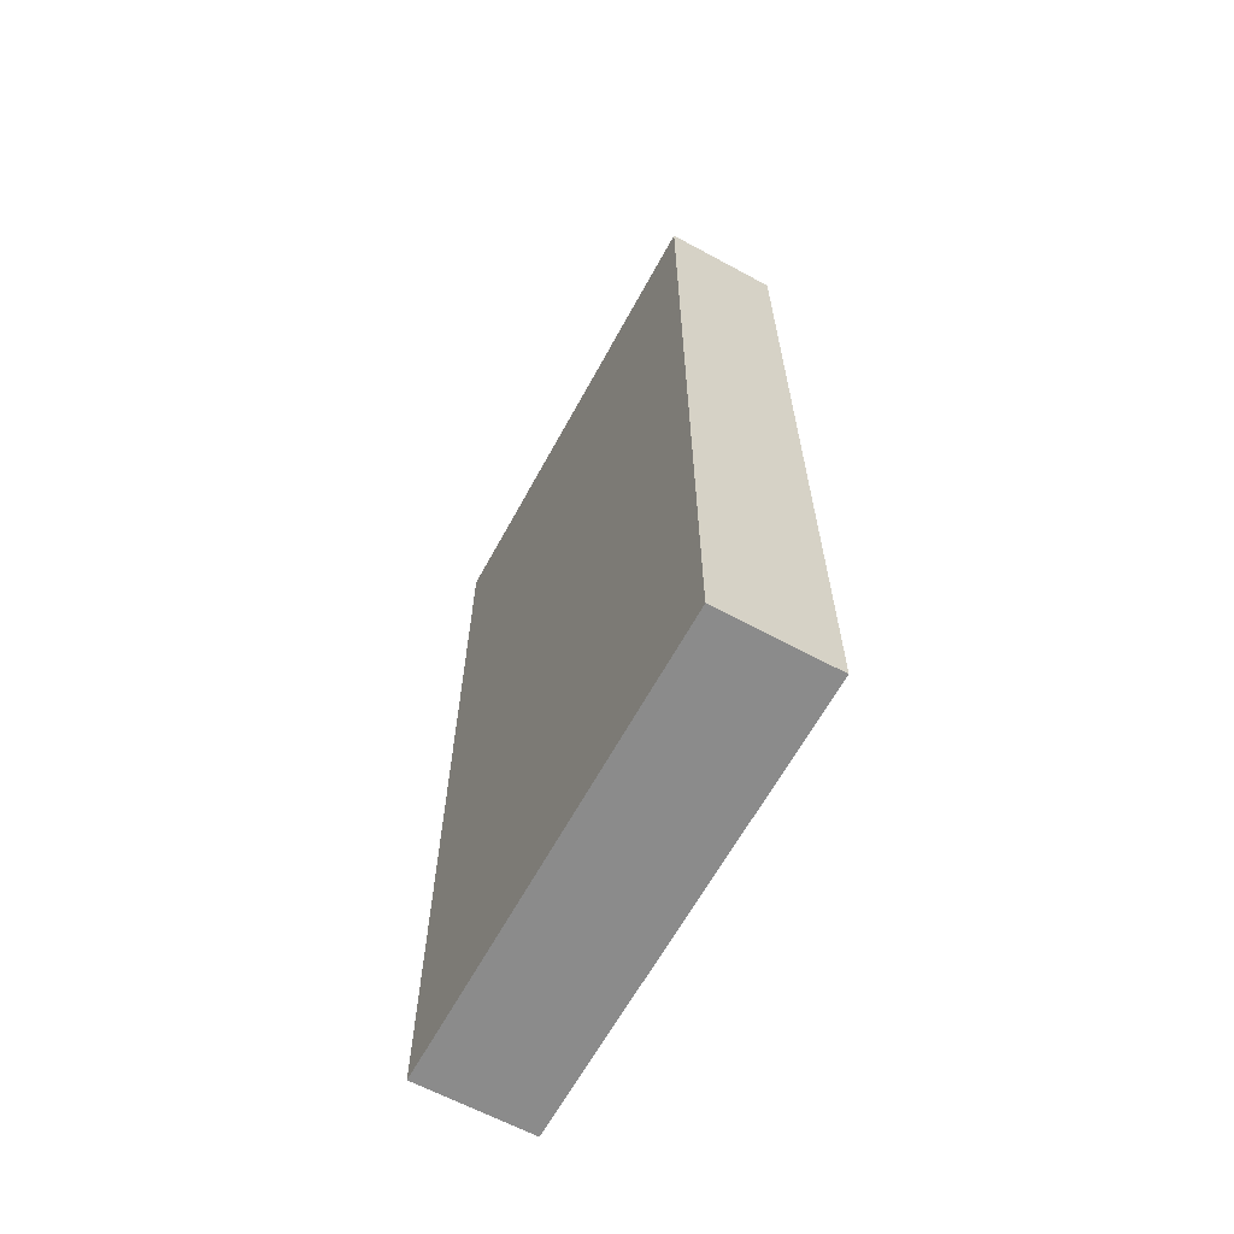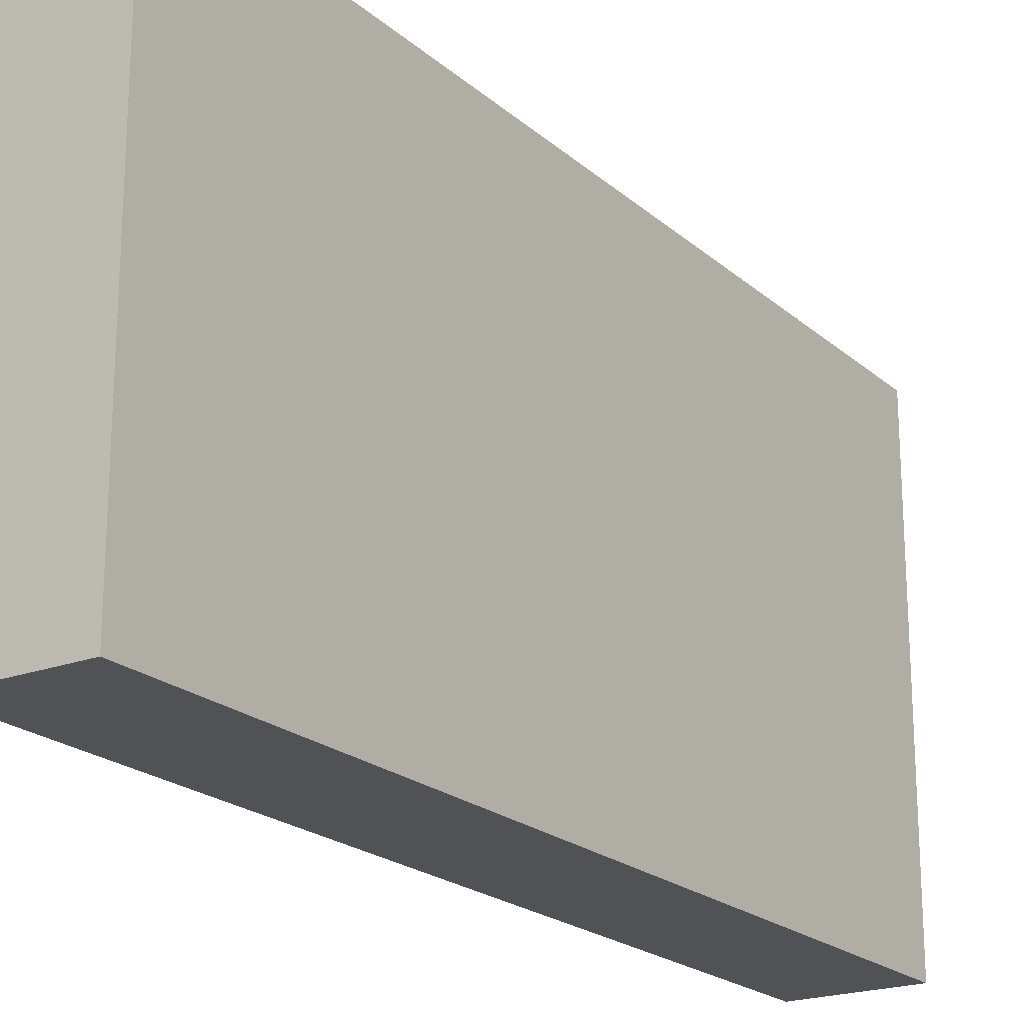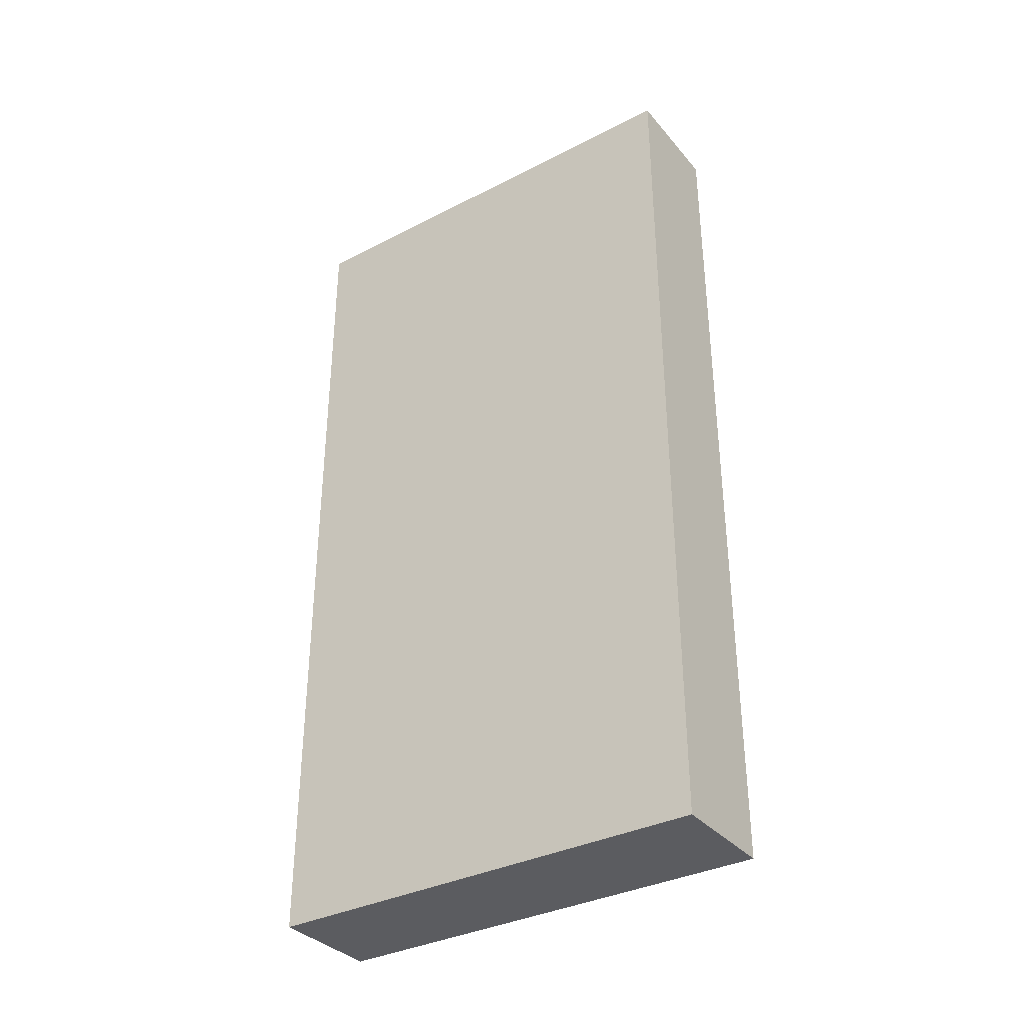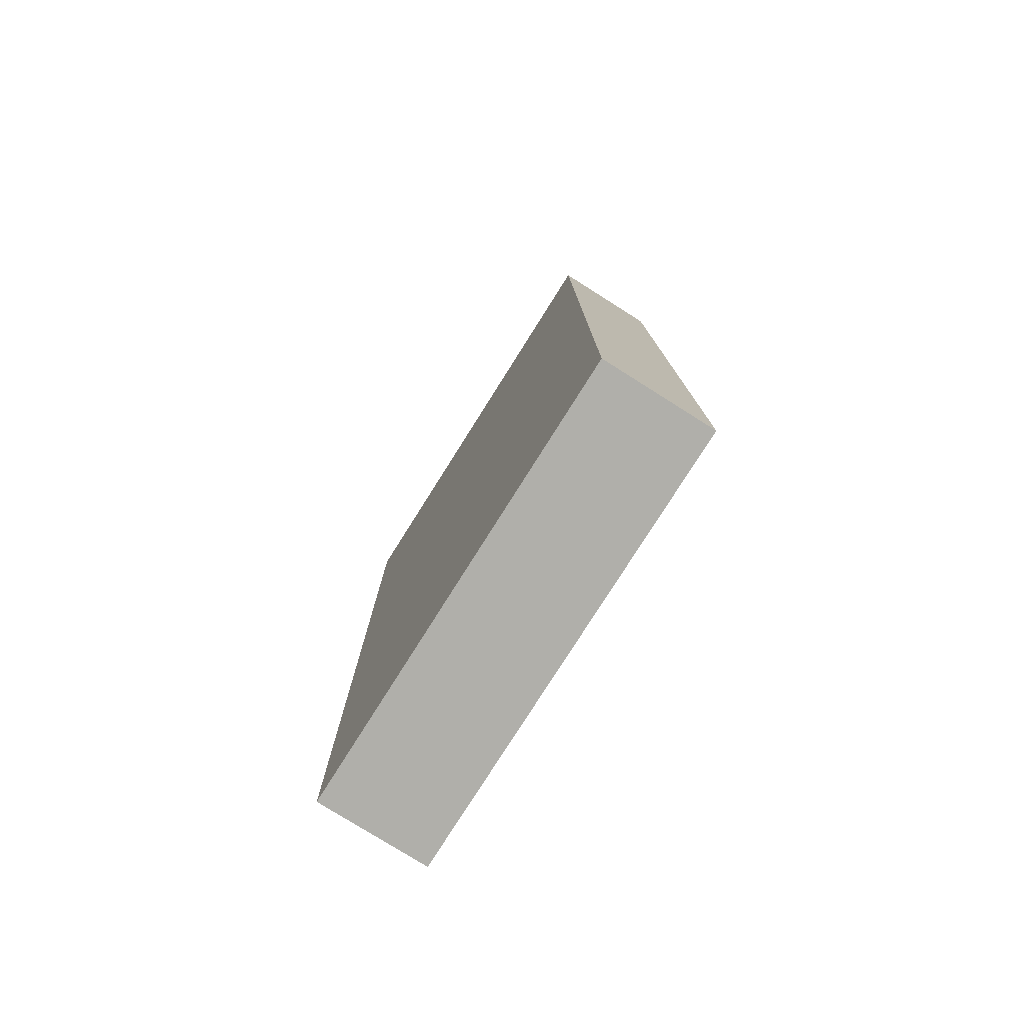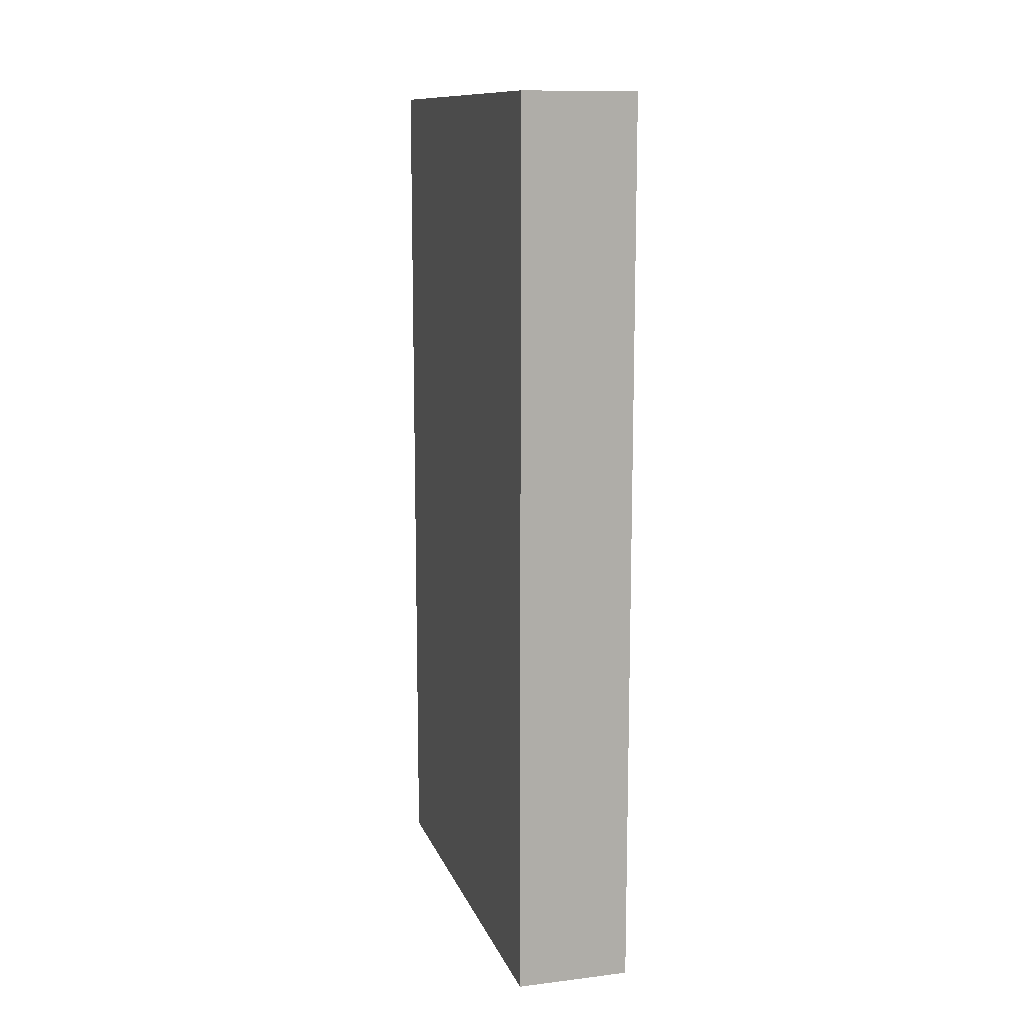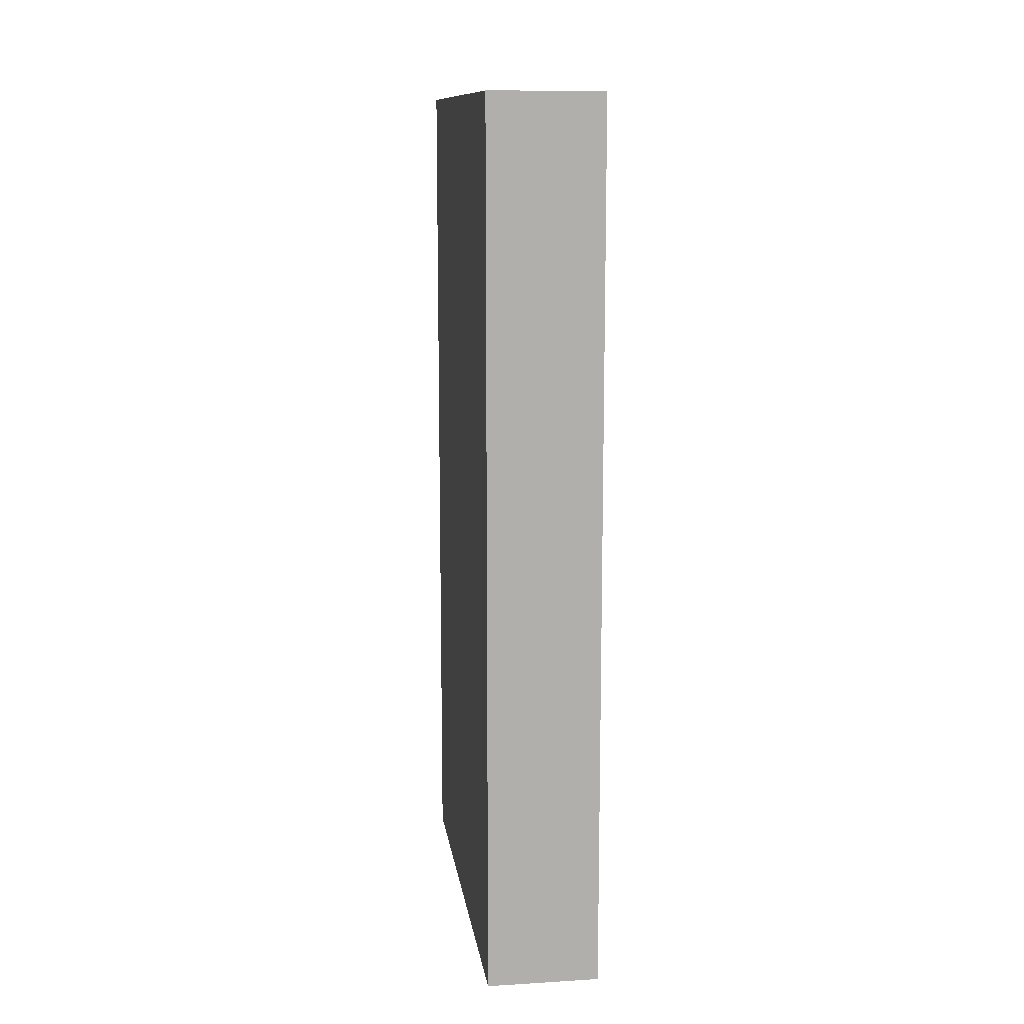
<metadata>
{"format":"obj","ext":"obj","renderer":"f3d","projection":"perspective","resolution":1024,"background":"white","views":[{"elev":-63.9,"azim":-28.6,"up":"+Z"},{"elev":-21.0,"azim":-146.2,"up":"+Y"},{"elev":-34.9,"azim":124.4,"up":"+Z"},{"elev":-78.0,"azim":-32.2,"up":"+Z"},{"elev":12.0,"azim":164.1,"up":"+Z"},{"elev":12.0,"azim":172.0,"up":"+Z"}]}
</metadata>
<code>
v 0.0376 0.0045 0.01216
v 0.0376 -0.0045 0.01216
v 0.0376 0.0045 -0.005299
v 0.03537 0.0045 -0.005299
v 0.03537 -0.0045 0.01216
v 0.03537 -0.0045 -0.005299
v 0.03537 0.0045 0.01216
v 0.0376 -0.0045 -0.005299
f 1 2 3
f 1 3 4
f 5 2 1
f 6 4 3
f 6 5 4
f 6 2 5
f 7 5 1
f 7 1 4
f 7 4 5
f 8 6 3
f 8 3 2
f 8 2 6

</code>
